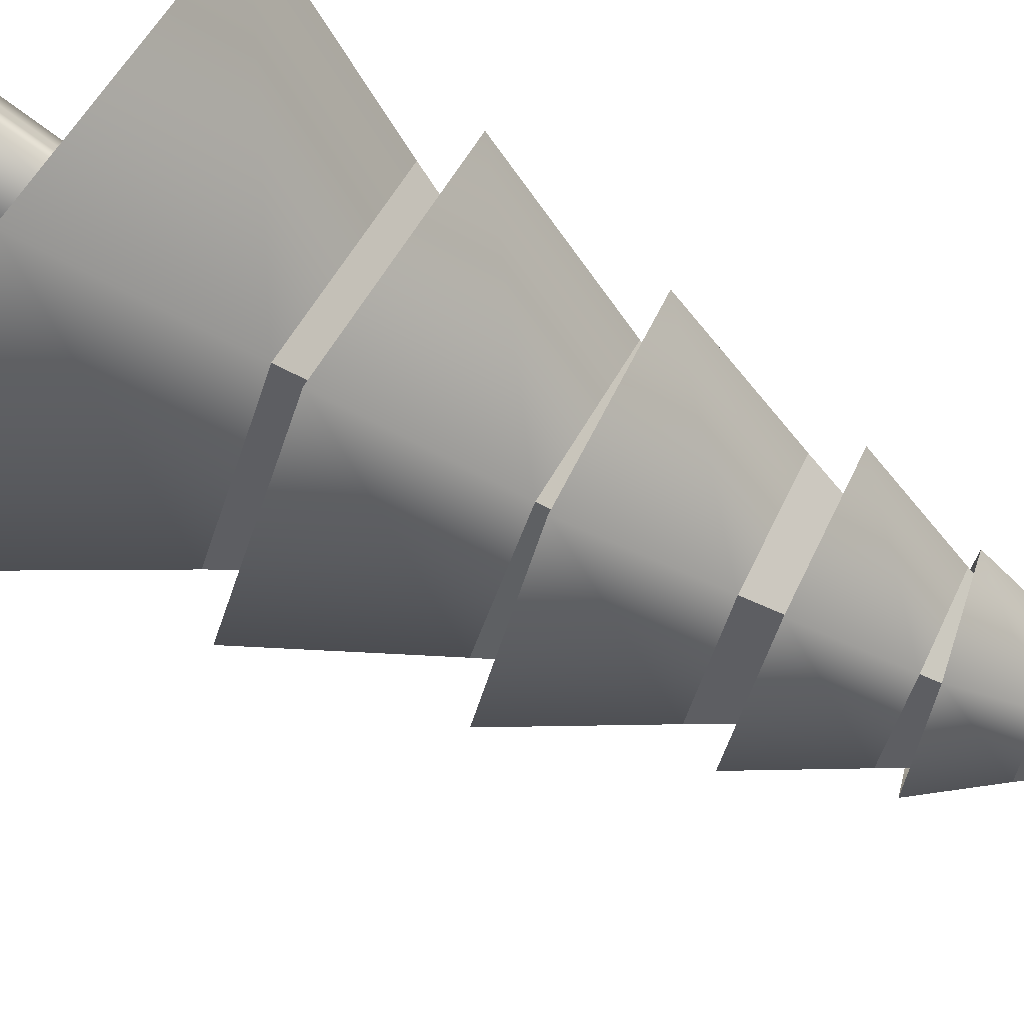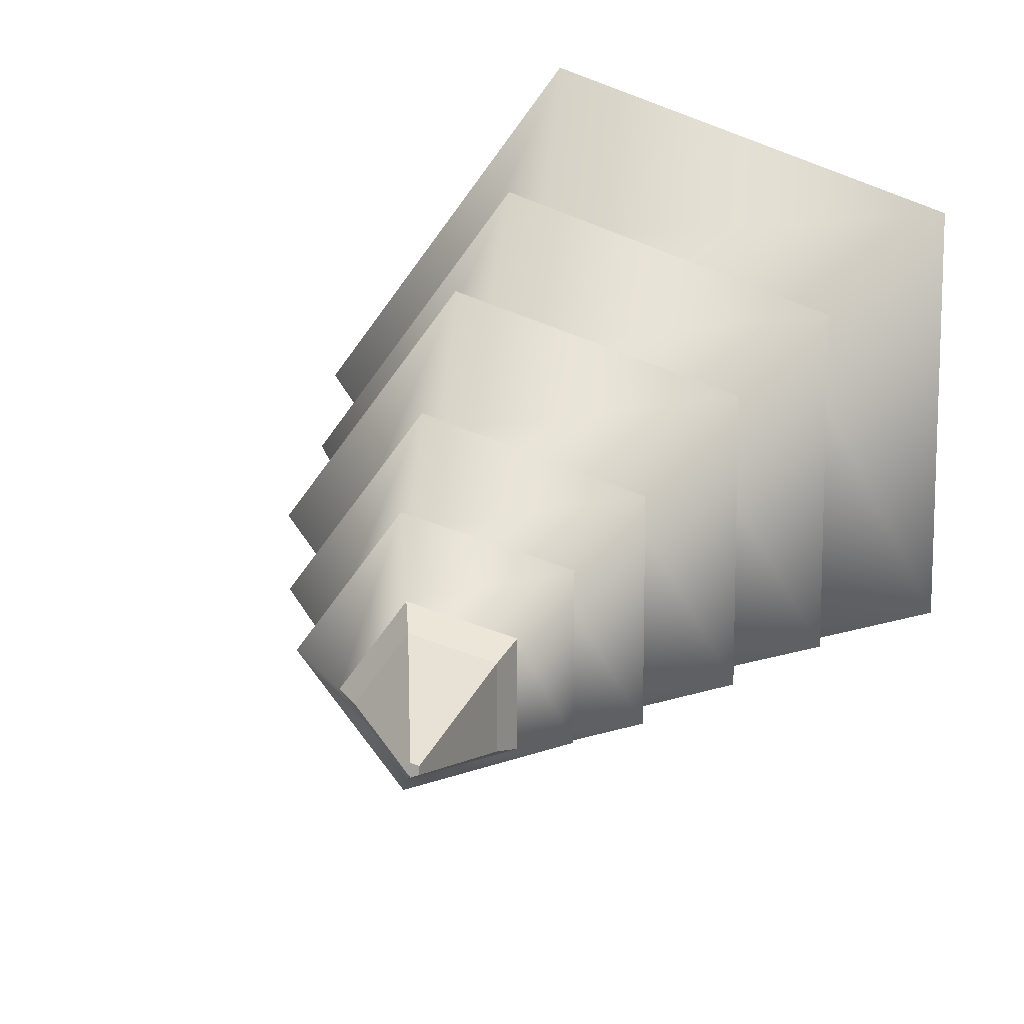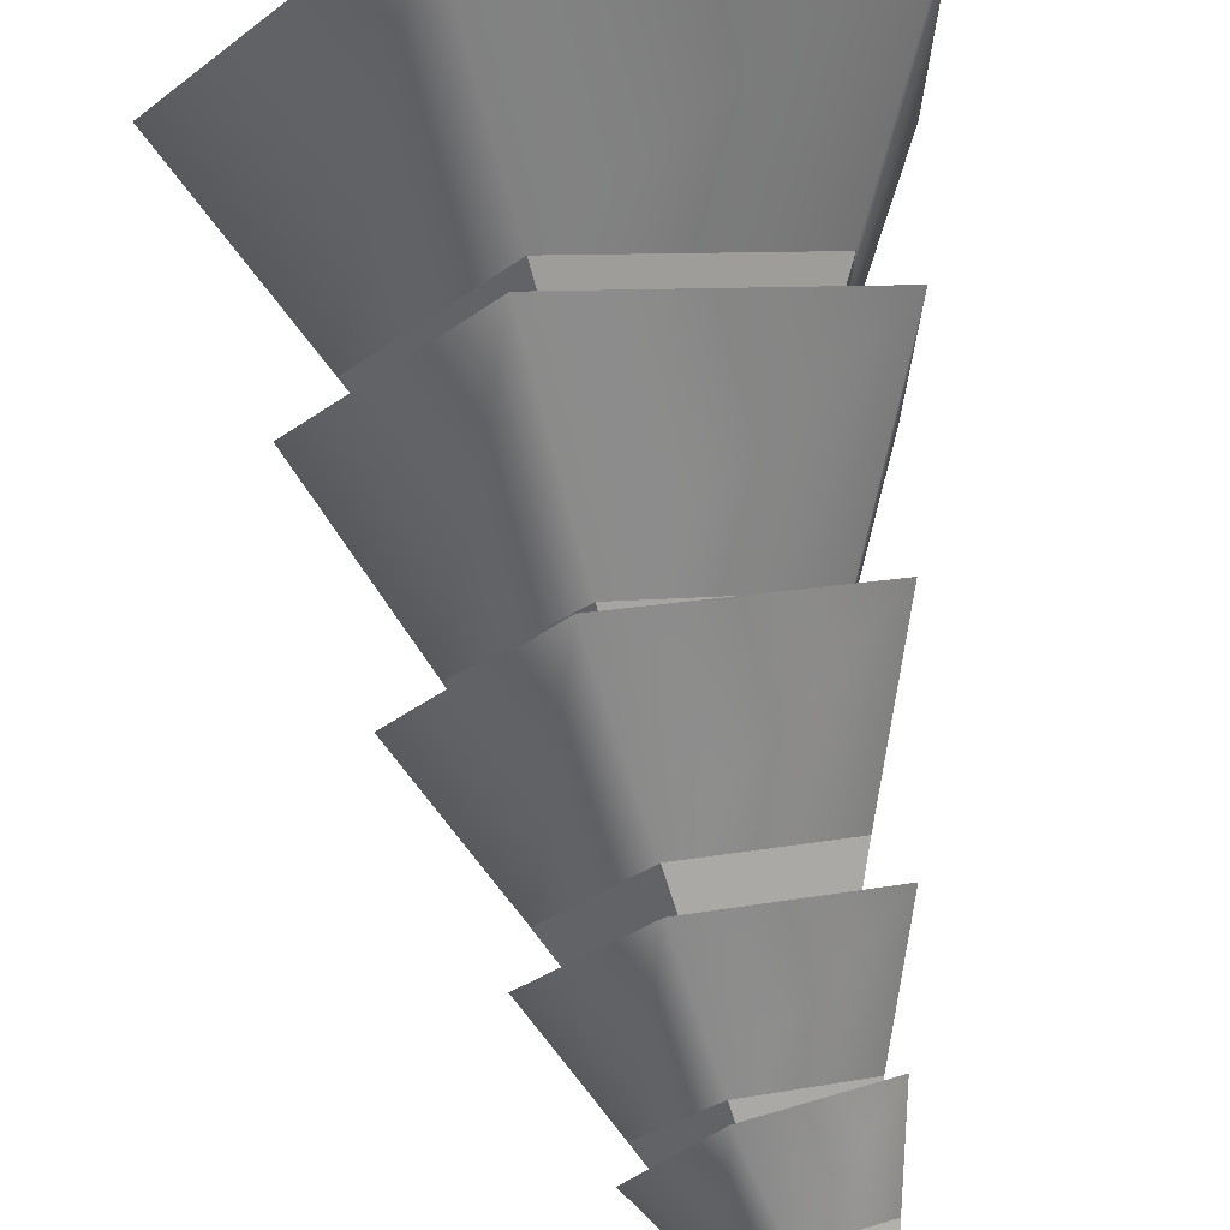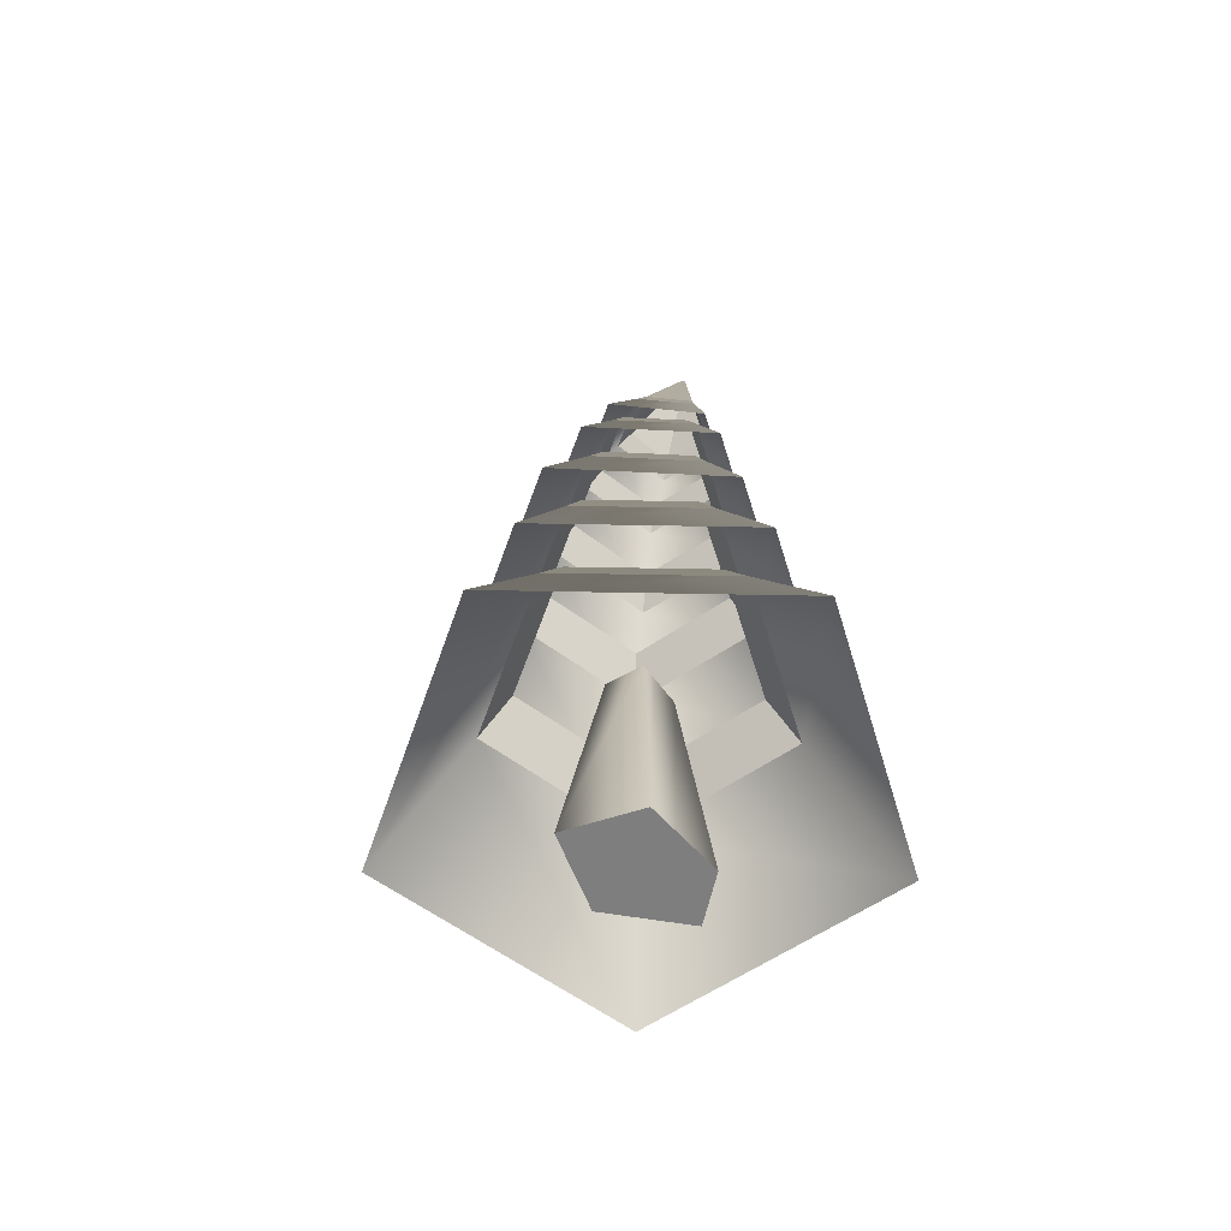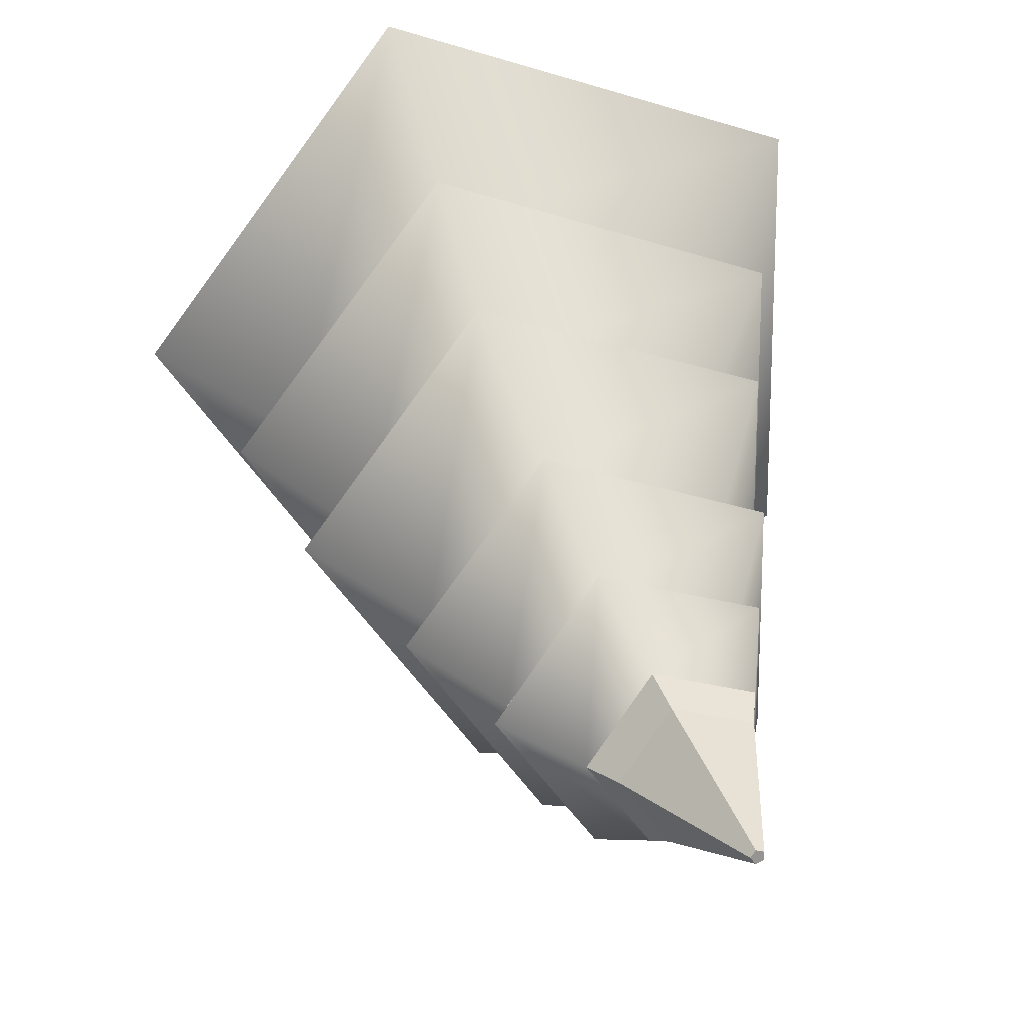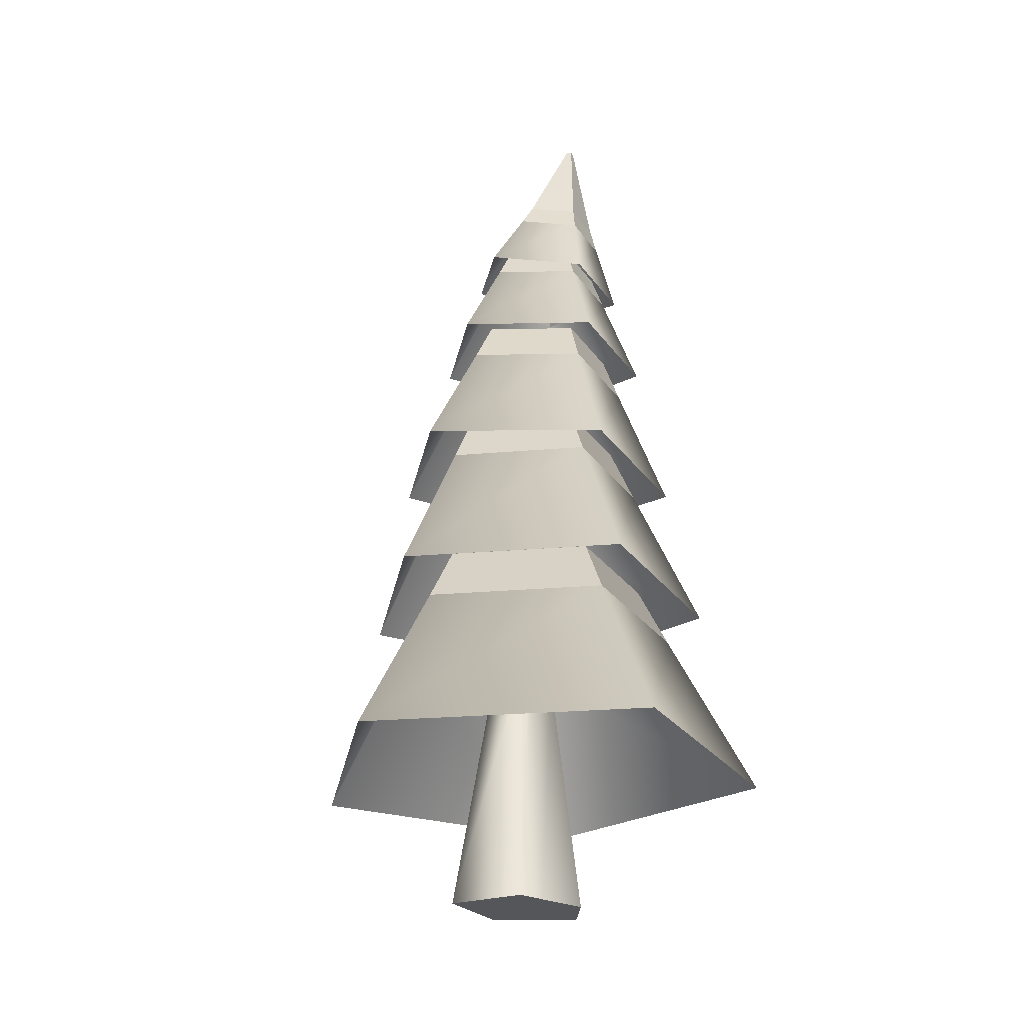
<metadata>
{"format":"obj","ext":"obj","renderer":"f3d","projection":"perspective","resolution":1024,"background":"white","views":[{"elev":75.4,"azim":119.6,"up":"+Z"},{"elev":16.1,"azim":-164.4,"up":"+Z"},{"elev":74.2,"azim":172.1,"up":"+Z"},{"elev":-59.4,"azim":-163.1,"up":"+Y"},{"elev":22.9,"azim":174.0,"up":"+Z"},{"elev":-25.2,"azim":-153.9,"up":"+Y"}]}
</metadata>
<code>
v  27.21 0 -0
v  8.409 0 -25.88
v  5.225 17.89 -16.08
v  16.91 17.89 -0
v  -22.02 0 -16
v  -13.68 17.89 -9.938
v  -22.02 0 16
v  -13.68 17.89 9.938
v  8.409 0 25.88
v  5.225 17.89 16.08
v  4.143 24.18 -12.75
v  13.41 24.18 -0
v  -10.85 24.18 -7.88
v  -10.85 24.18 7.88
v  4.143 24.18 12.75
v  21.14 21.37 -0
v  6.532 21.37 -20.1
v  4.059 37.29 -12.49
v  13.13 37.29 -0
v  -17.1 21.37 -12.42
v  -10.63 37.29 -7.72
v  -17.1 21.37 12.42
v  -10.63 37.29 7.72
v  6.532 21.37 20.1
v  4.059 37.29 12.49
v  3.218 42.88 -9.904
v  10.41 42.88 -0
v  -8.425 42.88 -6.121
v  -8.425 42.88 6.121
v  3.218 42.88 9.904
v  17.39 39.76 -0
v  5.374 38.96 -16.58
v  2.47 51.92 -10.3
v  9.935 52.42 -0
v  -14.07 37.67 -10.24
v  -9.611 51.12 -6.365
v  -14.07 37.67 10.24
v  -9.611 51.12 6.365
v  5.374 38.96 16.58
v  2.47 51.92 10.3
v  1.473 56.47 -8.165
v  7.392 56.87 -0
v  -8.105 55.84 -5.047
v  -8.105 55.84 5.047
v  1.473 56.47 8.165
v  11.68 55.98 -0
v  2.766 55.37 -12.29
v  0.5942 64.98 -7.638
v  6.131 65.36 -0
v  -11.65 54.39 -7.598
v  -8.364 64.37 -4.721
v  -11.65 54.39 7.598
v  -8.364 64.37 4.721
v  2.766 55.37 12.29
v  0.5942 64.98 7.638
v  -0.1512 68.36 -6.056
v  4.239 68.66 -0
v  -7.254 67.87 -3.743
v  -7.254 67.87 3.743
v  -0.1512 68.36 6.056
v  7.127 67.78 -0
v  0.7135 66.55 -8.989
v  -1.717 73.33 -5.585
v  2.267 74.1 -0
v  -9.664 64.55 -5.556
v  -8.165 72.09 -3.452
v  -9.664 64.55 5.556
v  -8.165 72.09 3.452
v  0.7135 66.55 8.989
v  -1.717 73.33 5.585
v  -2.558 75.71 -4.428
v  0.6009 76.32 -0
v  -7.67 74.73 -2.737
v  -7.67 74.73 2.737
v  -2.558 75.71 4.428
v  -5.89 86.17 -0.4387
v  -5.577 86.23 -0
v  -6.396 86.07 -0.2711
v  -6.396 86.07 0.2711
v  -5.89 86.17 0.4387
v  4.701 -16.85 -10.57
v  -3.692 -16.85 -10.81
v  -2.647 9.416 -8.434
v  1.328 9.416 -7.455
v  -5.012 -16.85 -7.888
v  -3.246 9.416 -6.679
v  -7.285 -16.85 -2.856
v  -6.22 -16.85 -0.9537
v  -3.606 9.416 -2.765
v  -4.278 9.416 -3.656
v  -4.353 -16.85 2.381
v  4.082 -16.85 -1.863
v  1.478 9.416 -2.969
v  -2.428 9.416 -1.205
v  -5.505 -16.85 0.3227
v  -3.155 9.416 -2.168
g Cylinder009
f 1 2 3 4
f 2 5 6 3
f 5 7 8 6
f 7 9 10 8
f 9 1 4 10
f 4 3 3 4
f 3 6 6 3
f 6 8 8 6
f 8 10 10 8
f 10 4 4 10
f 4 3 11 12
f 3 6 13 11
f 6 8 14 13
f 8 10 15 14
f 10 4 12 15
f 16 17 18 19
f 17 20 21 18
f 20 22 23 21
f 22 24 25 23
f 24 16 19 25
f 19 18 18 19
f 18 21 21 18
f 21 23 23 21
f 23 25 25 23
f 25 19 19 25
f 19 18 26 27
f 18 21 28 26
f 21 23 29 28
f 23 25 30 29
f 25 19 27 30
f 31 32 33 34
f 32 35 36 33
f 35 37 38 36
f 37 39 40 38
f 39 31 34 40
f 34 33 33 34
f 33 36 36 33
f 36 38 38 36
f 38 40 40 38
f 40 34 34 40
f 34 33 41 42
f 33 36 43 41
f 36 38 44 43
f 38 40 45 44
f 40 34 42 45
f 46 47 48 49
f 47 50 51 48
f 50 52 53 51
f 52 54 55 53
f 54 46 49 55
f 49 48 48 49
f 48 51 51 48
f 51 53 53 51
f 53 55 55 53
f 55 49 49 55
f 49 48 56 57
f 48 51 58 56
f 51 53 59 58
f 53 55 60 59
f 55 49 57 60
f 61 62 63 64
f 62 65 66 63
f 65 67 68 66
f 67 69 70 68
f 69 61 64 70
f 64 63 63 64
f 63 66 66 63
f 66 68 68 66
f 68 70 70 68
f 70 64 64 70
f 64 63 71 72
f 63 66 73 71
f 66 68 74 73
f 68 70 75 74
f 70 64 72 75
f 72 71 76 77
f 71 73 78 76
f 73 74 79 78
f 74 75 80 79
f 75 72 77 80
f 76 78 79 80 77
f 81 82 83 84
f 82 85 86 83
f 87 88 89 90
f 91 92 93 94
f 92 81 84 93
f 92 91 95 88 87 85 82 81
f 85 87 90 86
f 88 95 96 89
f 95 91 94 96

</code>
